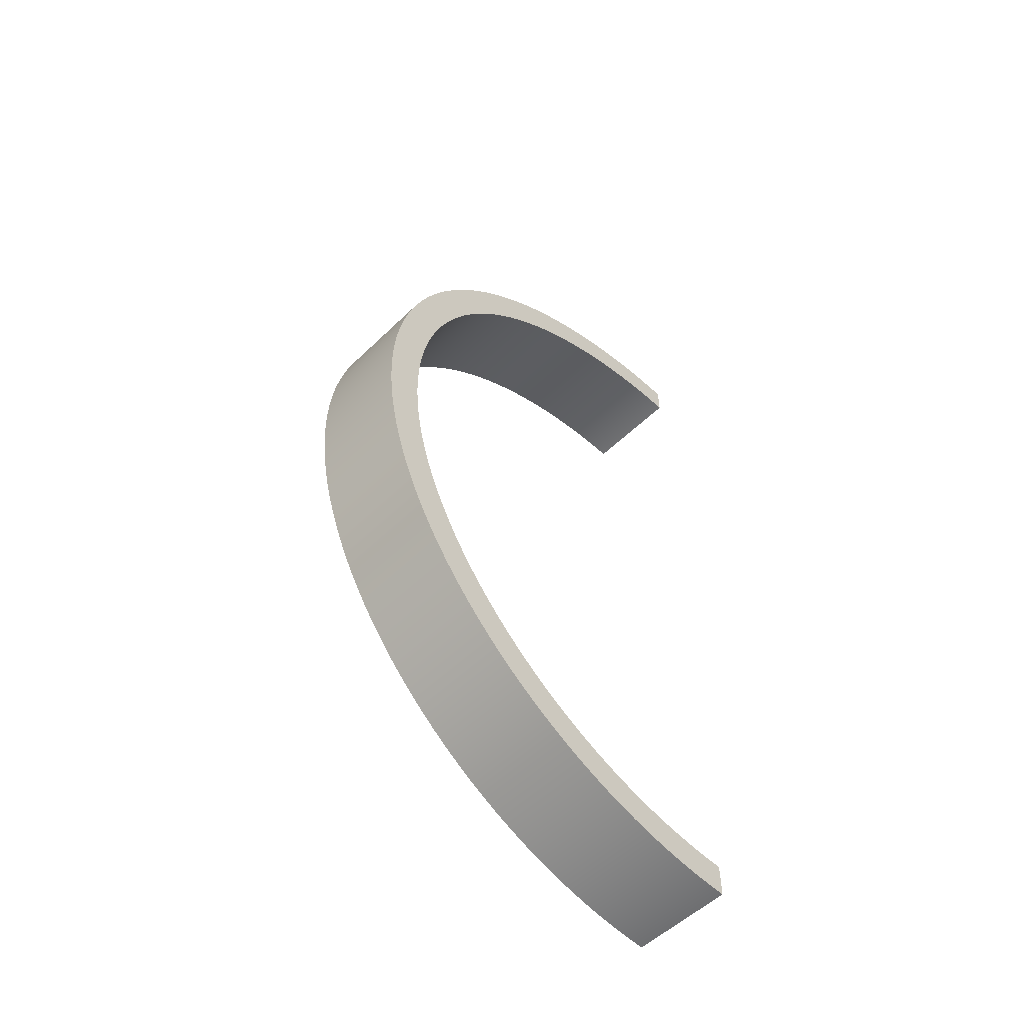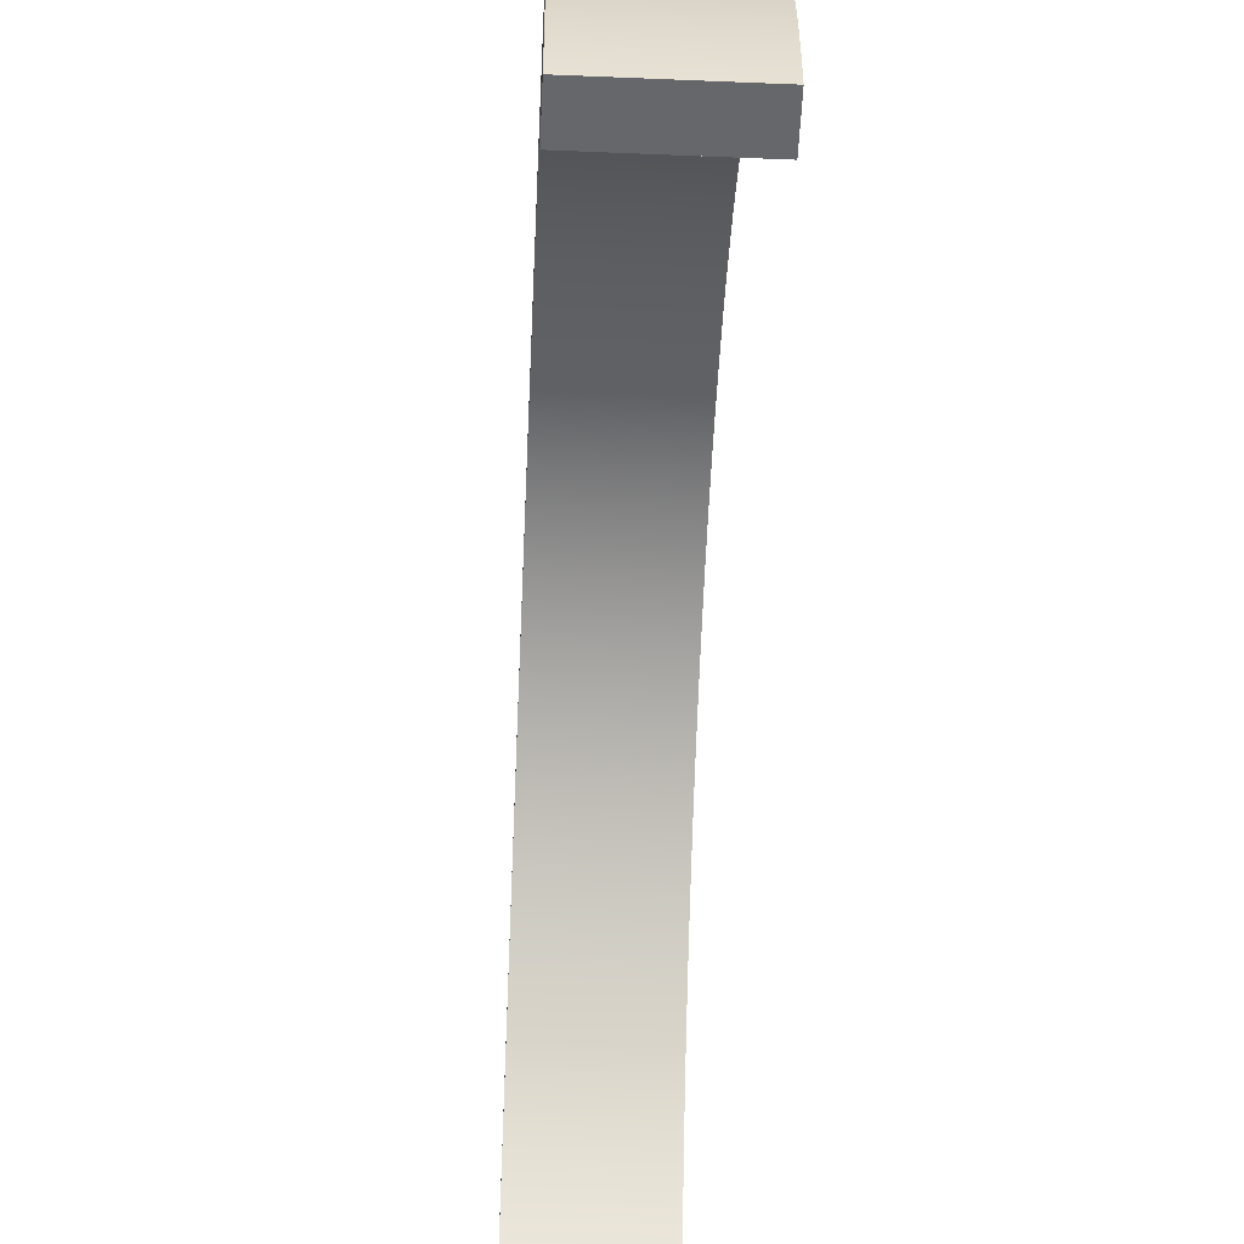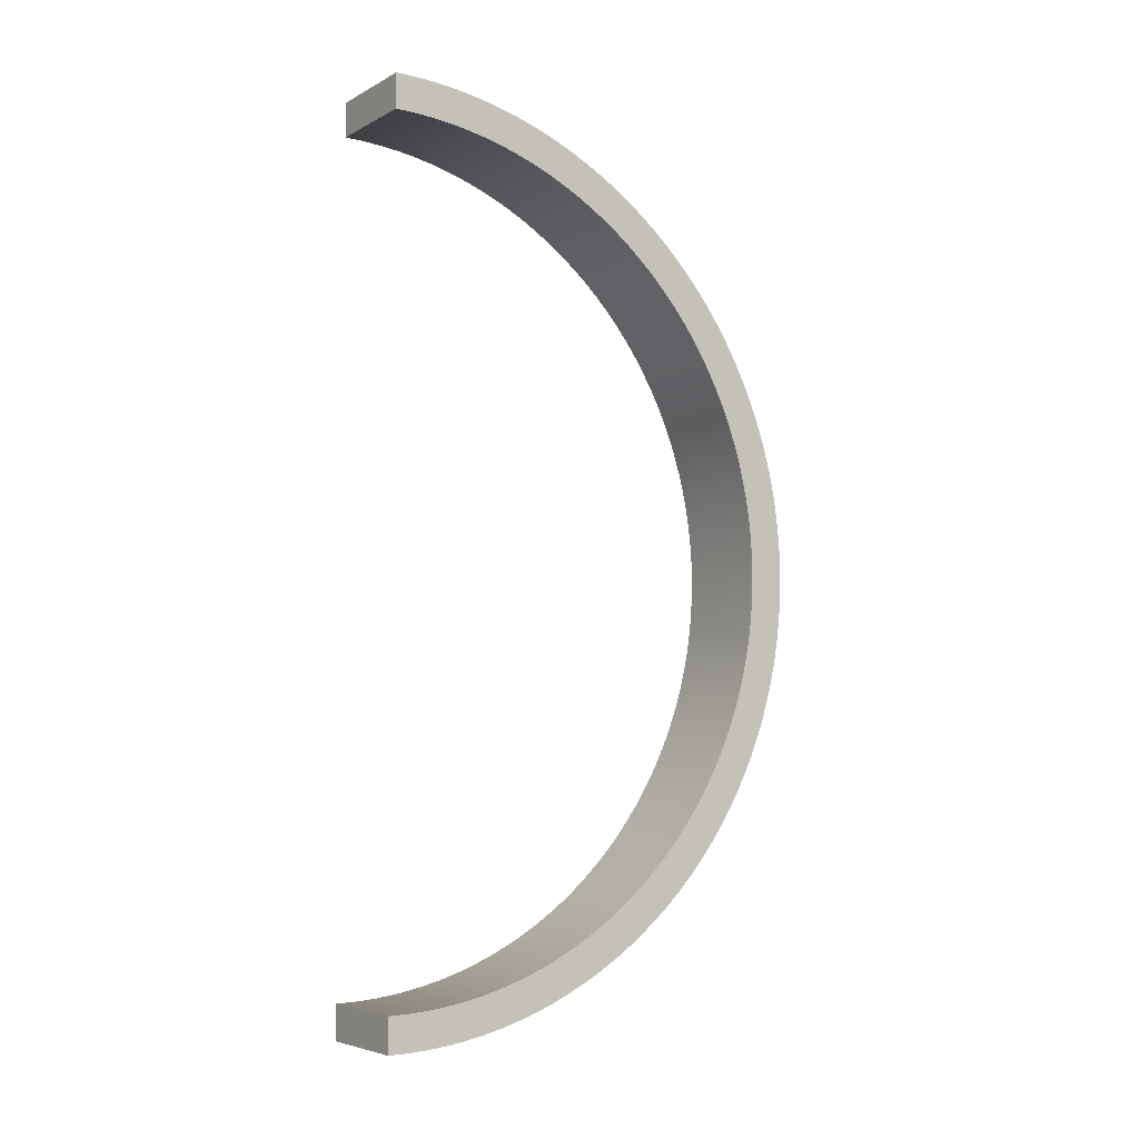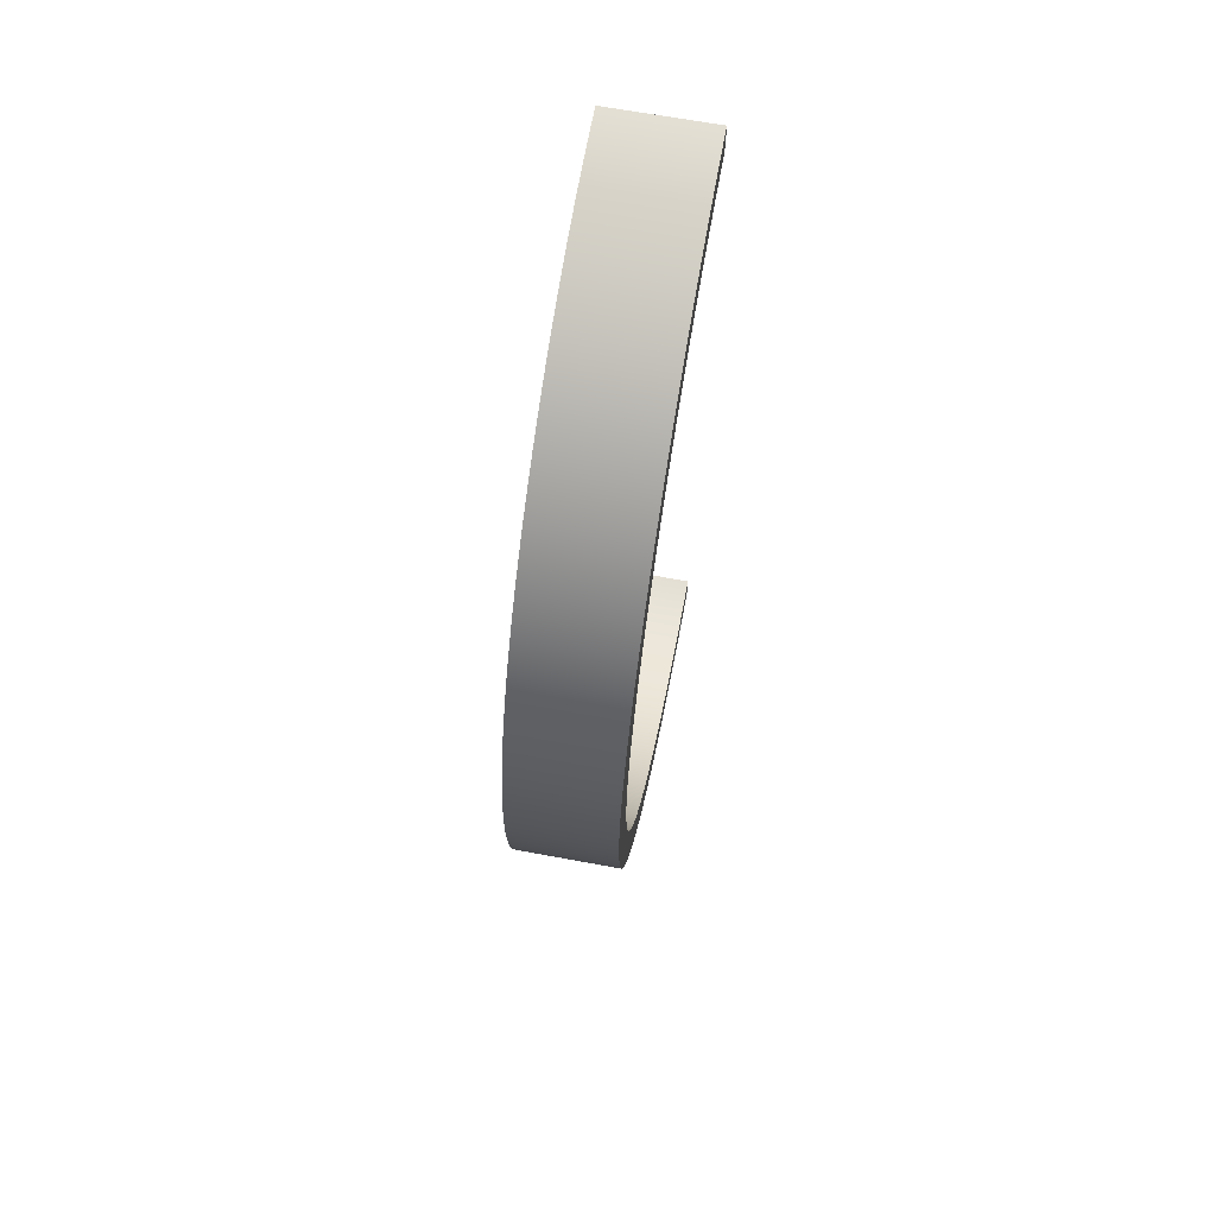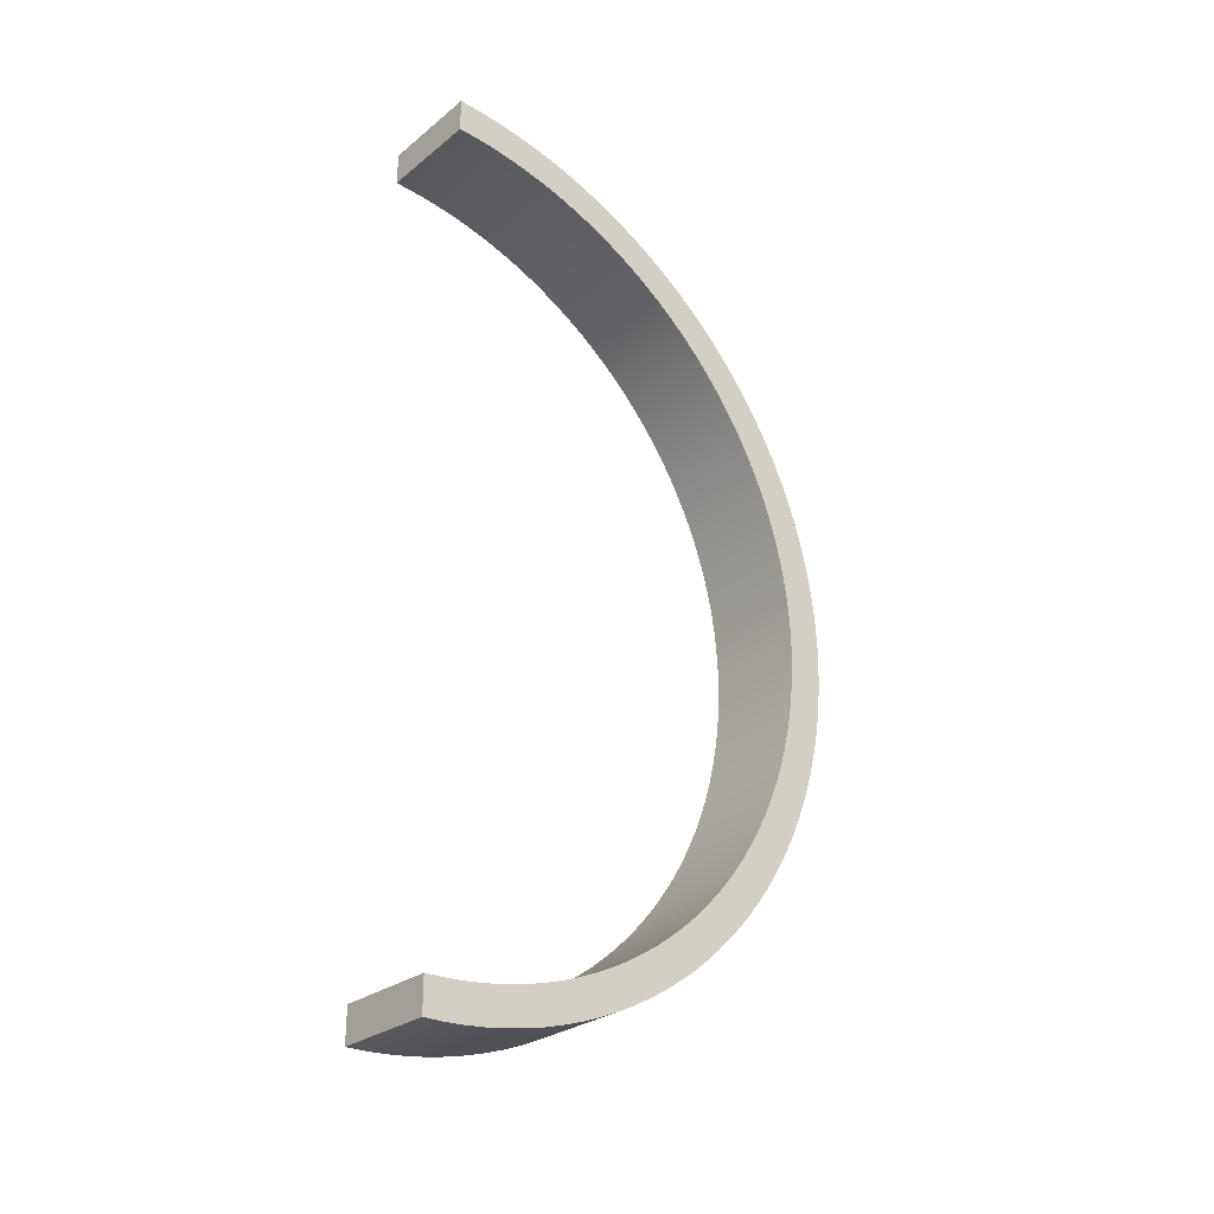
<metadata>
{"format":"obj","ext":"obj","renderer":"f3d","projection":"perspective","resolution":1024,"background":"white","views":[{"elev":-54.8,"azim":45.4,"up":"+Y"},{"elev":-52.1,"azim":-2.6,"up":"+Z"},{"elev":-5.2,"azim":-123.1,"up":"+Y"},{"elev":66.6,"azim":10.5,"up":"+Y"},{"elev":-28.1,"azim":-130.2,"up":"+Y"}]}
</metadata>
<code>
g Body2
v 0 -67 0
v 0 -66.99 0.5555
v 0 -66.95 1.11
v 0 -66.89 1.662
v 0 -66.8 2.211
v 0 -66.69 2.754
v 0 -66.55 3.293
v 0 -66.39 3.824
v 0 -66.2 4.347
v 0 -65.99 4.861
v 0 -65.76 5.364
v 0 -65.5 5.856
v 0 -65.22 6.336
v 0 -64.91 6.802
v 0 -64.59 7.254
v 0 -64.25 7.69
v 0 -63.88 8.11
v 0 -63.5 8.512
v 0 -63.1 8.897
v 0 -62.68 9.262
v 0 -62.25 9.608
v 0 -61.79 9.933
v 0 -61.33 10.24
v 0 -60.85 10.52
v 0 -60.36 10.78
v 0 -59.86 11.01
v 0 -59.34 11.23
v 0 -58.82 11.42
v 0 -58.29 11.58
v 0 -57.75 11.72
v 0 -57.21 11.84
v 0 -56.66 11.93
v 0 -56.11 11.99
v 0 -55.56 12.03
v 0 -55 12.04
v 0 -54.44 12.03
v 0 -53.89 11.99
v 0 -53.34 11.93
v 0 -52.79 11.84
v 0 -52.25 11.72
v 0 -51.71 11.58
v 0 -51.18 11.42
v 0 -50.66 11.23
v 0 -50.14 11.01
v 0 -49.64 10.78
v 0 -49.15 10.52
v 0 -48.67 10.24
v 0 -48.21 9.933
v 0 -47.75 9.608
v 0 -47.32 9.262
v 0 -46.9 8.897
v 0 -46.5 8.512
v 0 -46.12 8.11
v 0 -45.75 7.69
v 0 -45.41 7.254
v 0 -45.09 6.802
v 0 -44.78 6.336
v 0 -44.5 5.856
v 0 -44.24 5.364
v 0 -44.01 4.861
v 0 -43.8 4.347
v 0 -43.61 3.824
v 0 -43.45 3.293
v 0 -43.31 2.754
v 0 -43.2 2.211
v 0 -43.11 1.662
v 0 -43.05 1.11
v 0 -43.01 0.5555
v 0 -43 0
v 3 -43 0
v 3 -43.01 0.5555
v 3 -43.05 1.11
v 3 -43.11 1.662
v 3 -43.2 2.211
v 3 -43.31 2.754
v 3 -43.45 3.293
v 3 -43.61 3.824
v 3 -43.8 4.347
v 3 -44.01 4.861
v 3 -44.24 5.364
v 3 -44.5 5.856
v 3 -44.78 6.336
v 3 -45.09 6.802
v 3 -45.41 7.254
v 3 -45.75 7.69
v 3 -46.12 8.11
v 3 -46.5 8.512
v 3 -46.9 8.897
v 3 -47.32 9.262
v 3 -47.75 9.608
v 3 -48.21 9.933
v 3 -48.67 10.24
v 3 -49.15 10.52
v 3 -49.64 10.78
v 3 -50.14 11.01
v 3 -50.66 11.23
v 3 -51.18 11.42
v 3 -51.71 11.58
v 3 -52.25 11.72
v 3 -52.79 11.84
v 3 -53.34 11.93
v 3 -53.89 11.99
v 3 -54.44 12.03
v 3 -55 12.04
v 3 -55.56 12.03
v 3 -56.11 11.99
v 3 -56.66 11.93
v 3 -57.21 11.84
v 3 -57.75 11.72
v 3 -58.29 11.58
v 3 -58.82 11.42
v 3 -59.34 11.23
v 3 -59.86 11.01
v 3 -60.36 10.78
v 3 -60.85 10.52
v 3 -61.33 10.24
v 3 -61.79 9.933
v 3 -62.25 9.608
v 3 -62.68 9.262
v 3 -63.1 8.897
v 3 -63.5 8.512
v 3 -63.88 8.11
v 3 -64.25 7.69
v 3 -64.59 7.254
v 3 -64.91 6.802
v 3 -65.22 6.336
v 3 -65.5 5.856
v 3 -65.76 5.364
v 3 -65.99 4.861
v 3 -66.2 4.347
v 3 -66.39 3.824
v 3 -66.55 3.293
v 3 -66.69 2.754
v 3 -66.8 2.211
v 3 -66.89 1.662
v 3 -66.95 1.11
v 3 -66.99 0.5555
v 3 -67 0
v 0 -68 0
v 3 -68 0
v 0 -42 0
v 0 -42.01 0.5778
v 0 -42.04 1.155
v 0 -42.1 1.73
v 0 -42.19 2.301
v 0 -42.3 2.868
v 0 -42.43 3.43
v 0 -42.59 3.985
v 0 -42.78 4.533
v 0 -42.99 5.071
v 0 -43.22 5.6
v 0 -43.48 6.118
v 0 -43.76 6.624
v 0 -44.06 7.117
v 0 -44.38 7.597
v 0 -44.73 8.061
v 0 -45.09 8.51
v 0 -45.47 8.942
v 0 -45.88 9.357
v 0 -46.3 9.753
v 0 -46.73 10.13
v 0 -47.19 10.49
v 0 -47.66 10.82
v 0 -48.14 11.14
v 0 -48.64 11.43
v 0 -49.15 11.71
v 0 -49.67 11.95
v 0 -50.2 12.18
v 0 -50.75 12.38
v 0 -51.3 12.56
v 0 -51.85 12.71
v 0 -52.42 12.84
v 0 -52.99 12.94
v 0 -53.56 13.02
v 0 -54.13 13.07
v 0 -54.71 13.09
v 0 -55.29 13.09
v 0 -55.87 13.07
v 0 -56.44 13.02
v 0 -57.01 12.94
v 0 -57.58 12.84
v 0 -58.15 12.71
v 0 -58.7 12.56
v 0 -59.25 12.38
v 0 -59.8 12.18
v 0 -60.33 11.95
v 0 -60.85 11.71
v 0 -61.36 11.43
v 0 -61.86 11.14
v 0 -62.34 10.82
v 0 -62.81 10.49
v 0 -63.27 10.13
v 0 -63.7 9.753
v 0 -64.12 9.357
v 0 -64.53 8.942
v 0 -64.91 8.51
v 0 -65.27 8.061
v 0 -65.62 7.597
v 0 -65.94 7.117
v 0 -66.24 6.624
v 0 -66.52 6.118
v 0 -66.78 5.6
v 0 -67.01 5.071
v 0 -67.22 4.533
v 0 -67.41 3.985
v 0 -67.57 3.43
v 0 -67.7 2.868
v 0 -67.81 2.301
v 0 -67.9 1.73
v 0 -67.96 1.155
v 0 -67.99 0.5778
v 3 -67.99 0.5778
v 3 -67.96 1.155
v 3 -67.9 1.73
v 3 -67.81 2.301
v 3 -67.7 2.868
v 3 -67.57 3.43
v 3 -67.41 3.985
v 3 -67.22 4.533
v 3 -67.01 5.071
v 3 -66.78 5.6
v 3 -66.52 6.118
v 3 -66.24 6.624
v 3 -65.94 7.117
v 3 -65.62 7.597
v 3 -65.27 8.061
v 3 -64.91 8.51
v 3 -64.53 8.942
v 3 -64.12 9.357
v 3 -63.7 9.753
v 3 -63.27 10.13
v 3 -62.81 10.49
v 3 -62.34 10.82
v 3 -61.86 11.14
v 3 -61.36 11.43
v 3 -60.85 11.71
v 3 -60.33 11.95
v 3 -59.8 12.18
v 3 -59.25 12.38
v 3 -58.7 12.56
v 3 -58.15 12.71
v 3 -57.58 12.84
v 3 -57.01 12.94
v 3 -56.44 13.02
v 3 -55.87 13.07
v 3 -55.29 13.09
v 3 -54.71 13.09
v 3 -54.13 13.07
v 3 -53.56 13.02
v 3 -52.99 12.94
v 3 -52.42 12.84
v 3 -51.85 12.71
v 3 -51.3 12.56
v 3 -50.75 12.38
v 3 -50.2 12.18
v 3 -49.67 11.95
v 3 -49.15 11.71
v 3 -48.64 11.43
v 3 -48.14 11.14
v 3 -47.66 10.82
v 3 -47.19 10.49
v 3 -46.73 10.13
v 3 -46.3 9.753
v 3 -45.88 9.357
v 3 -45.47 8.942
v 3 -45.09 8.51
v 3 -44.73 8.061
v 3 -44.38 7.597
v 3 -44.06 7.117
v 3 -43.76 6.624
v 3 -43.48 6.118
v 3 -43.22 5.6
v 3 -42.99 5.071
v 3 -42.78 4.533
v 3 -42.59 3.985
v 3 -42.43 3.43
v 3 -42.3 2.868
v 3 -42.19 2.301
v 3 -42.1 1.73
v 3 -42.04 1.155
v 3 -42.01 0.5778
v 3 -42 0
f 138 1 137
f 137 1 2
f 137 2 136
f 136 2 3
f 136 3 135
f 135 3 4
f 135 4 134
f 134 4 5
f 134 5 133
f 133 5 6
f 133 6 132
f 132 6 7
f 132 7 131
f 131 7 8
f 131 8 130
f 130 8 9
f 130 9 129
f 129 9 10
f 129 10 128
f 128 10 11
f 128 11 127
f 127 11 12
f 127 12 126
f 126 12 13
f 126 13 125
f 125 13 14
f 125 14 124
f 124 14 15
f 124 15 123
f 123 15 16
f 123 16 122
f 122 16 17
f 122 17 121
f 121 17 18
f 121 18 120
f 120 18 19
f 120 19 119
f 119 19 20
f 119 20 118
f 118 20 21
f 118 21 117
f 117 21 22
f 117 22 116
f 116 22 23
f 116 23 115
f 115 23 24
f 115 24 114
f 114 24 25
f 114 25 113
f 113 25 26
f 113 26 112
f 112 26 27
f 112 27 111
f 111 27 28
f 111 28 110
f 110 28 29
f 110 29 109
f 109 29 30
f 109 30 108
f 108 30 31
f 108 31 107
f 107 31 32
f 107 32 106
f 106 32 33
f 106 33 105
f 105 33 34
f 105 34 104
f 104 34 35
f 104 35 103
f 103 35 36
f 103 36 102
f 102 36 37
f 102 37 101
f 101 37 38
f 101 38 100
f 100 38 39
f 100 39 99
f 99 39 40
f 99 40 98
f 98 40 41
f 98 41 97
f 97 41 42
f 97 42 96
f 96 42 43
f 96 43 95
f 95 43 44
f 95 44 94
f 94 44 45
f 94 45 93
f 93 45 46
f 93 46 92
f 92 46 47
f 92 47 91
f 91 47 48
f 91 48 90
f 90 48 49
f 90 49 89
f 89 49 50
f 89 50 88
f 88 50 51
f 88 51 87
f 87 51 52
f 87 52 86
f 86 52 53
f 86 53 85
f 85 53 54
f 85 54 84
f 84 54 55
f 84 55 83
f 83 55 56
f 83 56 82
f 82 56 57
f 82 57 81
f 81 57 58
f 81 58 80
f 80 58 59
f 80 59 79
f 79 59 60
f 79 60 78
f 78 60 61
f 78 61 77
f 77 61 62
f 77 62 76
f 76 62 63
f 76 63 75
f 75 63 64
f 75 64 74
f 74 64 65
f 74 65 73
f 73 65 66
f 73 66 72
f 72 66 67
f 72 67 71
f 71 67 68
f 71 68 70
f 70 68 69
f 139 1 140
f 140 1 138
f 282 141 281
f 281 141 142
f 281 142 280
f 280 142 143
f 280 143 279
f 279 143 144
f 279 144 278
f 278 144 145
f 278 145 277
f 277 145 146
f 277 146 276
f 276 146 147
f 276 147 275
f 275 147 148
f 275 148 274
f 274 148 149
f 274 149 273
f 273 149 150
f 273 150 272
f 272 150 151
f 272 151 271
f 271 151 152
f 271 152 270
f 270 152 153
f 270 153 269
f 269 153 154
f 269 154 268
f 268 154 155
f 268 155 267
f 267 155 156
f 267 156 266
f 266 156 157
f 266 157 265
f 265 157 158
f 265 158 264
f 264 158 159
f 264 159 263
f 263 159 160
f 263 160 262
f 262 160 161
f 262 161 261
f 261 161 162
f 261 162 260
f 260 162 163
f 260 163 259
f 259 163 164
f 259 164 258
f 258 164 165
f 258 165 257
f 257 165 166
f 257 166 256
f 256 166 167
f 256 167 255
f 255 167 168
f 255 168 254
f 254 168 169
f 254 169 253
f 253 169 170
f 253 170 252
f 252 170 171
f 252 171 251
f 251 171 172
f 251 172 250
f 250 172 173
f 250 173 249
f 249 173 174
f 249 174 248
f 248 174 175
f 248 175 247
f 247 175 176
f 247 176 246
f 246 176 177
f 246 177 245
f 245 177 178
f 245 178 244
f 244 178 179
f 244 179 243
f 243 179 180
f 243 180 242
f 242 180 181
f 242 181 241
f 241 181 182
f 241 182 240
f 240 182 183
f 240 183 239
f 239 183 184
f 239 184 238
f 238 184 185
f 238 185 237
f 237 185 186
f 237 186 236
f 236 186 187
f 236 187 235
f 235 187 188
f 235 188 234
f 234 188 189
f 234 189 233
f 233 189 190
f 233 190 232
f 232 190 191
f 232 191 231
f 231 191 192
f 231 192 230
f 230 192 193
f 230 193 229
f 229 193 194
f 229 194 228
f 228 194 195
f 228 195 227
f 227 195 196
f 227 196 226
f 226 196 197
f 226 197 225
f 225 197 198
f 225 198 224
f 224 198 199
f 224 199 223
f 223 199 200
f 223 200 222
f 222 200 201
f 222 201 221
f 221 201 202
f 221 202 220
f 220 202 203
f 220 203 219
f 219 203 204
f 219 204 218
f 218 204 205
f 218 205 217
f 217 205 206
f 217 206 216
f 216 206 207
f 216 207 215
f 215 207 208
f 215 208 214
f 214 208 209
f 214 209 213
f 213 209 210
f 213 210 212
f 212 210 211
f 212 211 140
f 140 211 139
f 69 141 70
f 70 141 282
f 70 282 71
f 71 282 281
f 71 281 72
f 72 281 280
f 72 280 73
f 73 280 279
f 73 279 74
f 74 279 278
f 74 278 75
f 75 278 277
f 75 277 76
f 76 277 276
f 76 276 77
f 77 276 275
f 77 275 78
f 78 275 274
f 78 274 79
f 79 274 273
f 79 273 80
f 80 273 272
f 80 272 81
f 81 272 271
f 81 271 82
f 82 271 270
f 82 270 83
f 83 270 269
f 83 269 84
f 84 269 268
f 84 268 85
f 85 268 267
f 85 267 86
f 86 267 266
f 86 266 87
f 87 266 265
f 87 265 88
f 88 265 264
f 88 264 89
f 89 264 263
f 89 263 90
f 90 263 262
f 90 262 91
f 91 262 261
f 91 261 92
f 92 261 260
f 92 260 93
f 93 260 259
f 93 259 94
f 94 259 258
f 94 258 95
f 95 258 257
f 95 257 96
f 96 257 256
f 96 256 97
f 97 256 255
f 97 255 98
f 98 255 254
f 98 254 253
f 98 253 99
f 99 253 252
f 99 252 100
f 100 252 251
f 100 251 101
f 101 251 250
f 101 250 102
f 102 250 249
f 102 249 248
f 102 248 103
f 103 248 247
f 103 247 104
f 104 247 246
f 104 246 105
f 105 246 245
f 105 245 106
f 106 245 244
f 106 244 243
f 106 243 107
f 107 243 242
f 107 242 108
f 108 242 241
f 108 241 109
f 109 241 240
f 109 240 110
f 110 240 239
f 110 239 238
f 110 238 111
f 111 238 237
f 111 237 112
f 112 237 236
f 112 236 113
f 113 236 235
f 113 235 114
f 114 235 234
f 114 234 115
f 115 234 233
f 115 233 116
f 116 233 232
f 116 232 117
f 117 232 231
f 117 231 118
f 118 231 230
f 118 230 119
f 119 230 229
f 119 229 120
f 120 229 228
f 120 228 121
f 121 228 227
f 121 227 122
f 122 227 226
f 122 226 123
f 123 226 225
f 123 225 124
f 124 225 224
f 124 224 125
f 125 224 223
f 125 223 126
f 126 223 222
f 126 222 127
f 127 222 221
f 127 221 128
f 128 221 220
f 128 220 129
f 129 220 219
f 129 219 130
f 130 219 218
f 130 218 131
f 131 218 217
f 131 217 132
f 132 217 216
f 132 216 133
f 133 216 215
f 133 215 134
f 134 215 214
f 134 214 135
f 135 214 213
f 135 213 136
f 136 213 212
f 136 212 137
f 137 212 140
f 137 140 138
f 69 68 141
f 141 68 142
f 142 68 67
f 142 67 143
f 143 67 66
f 143 66 144
f 144 66 65
f 144 65 145
f 145 65 64
f 145 64 146
f 146 64 63
f 146 63 147
f 147 63 62
f 147 62 148
f 148 62 61
f 148 61 149
f 149 61 60
f 149 60 150
f 150 60 59
f 150 59 151
f 151 59 58
f 151 58 152
f 152 58 57
f 152 57 153
f 153 57 56
f 153 56 154
f 154 56 55
f 154 55 155
f 155 55 54
f 155 54 156
f 156 54 53
f 156 53 157
f 157 53 52
f 157 52 158
f 158 52 51
f 158 51 159
f 159 51 50
f 159 50 160
f 160 50 49
f 160 49 161
f 161 49 48
f 161 48 162
f 162 48 47
f 162 47 163
f 163 47 46
f 163 46 164
f 164 46 45
f 164 45 165
f 165 45 44
f 165 44 166
f 166 44 43
f 166 43 167
f 167 43 42
f 167 42 168
f 168 42 41
f 168 41 169
f 169 41 170
f 170 41 40
f 170 40 171
f 171 40 39
f 171 39 172
f 172 39 38
f 172 38 173
f 173 38 37
f 173 37 174
f 174 37 175
f 175 37 36
f 175 36 176
f 176 36 35
f 176 35 177
f 177 35 34
f 177 34 178
f 178 34 33
f 178 33 179
f 179 33 180
f 180 33 32
f 180 32 181
f 181 32 31
f 181 31 182
f 182 31 30
f 182 30 183
f 183 30 29
f 183 29 184
f 184 29 185
f 185 29 28
f 185 28 186
f 186 28 27
f 186 27 187
f 187 27 26
f 187 26 188
f 188 26 25
f 188 25 189
f 189 25 24
f 189 24 190
f 190 24 23
f 190 23 191
f 191 23 22
f 191 22 192
f 192 22 21
f 192 21 193
f 193 21 20
f 193 20 194
f 194 20 19
f 194 19 195
f 195 19 18
f 195 18 196
f 196 18 17
f 196 17 197
f 197 17 16
f 197 16 198
f 198 16 15
f 198 15 199
f 199 15 14
f 199 14 200
f 200 14 13
f 200 13 201
f 201 13 12
f 201 12 202
f 202 12 11
f 202 11 203
f 203 11 10
f 203 10 204
f 204 10 9
f 204 9 205
f 205 9 8
f 205 8 206
f 206 8 7
f 206 7 207
f 207 7 6
f 207 6 208
f 208 6 5
f 208 5 209
f 209 5 4
f 209 4 210
f 210 4 3
f 210 3 211
f 211 3 2
f 211 2 139
f 139 2 1

</code>
